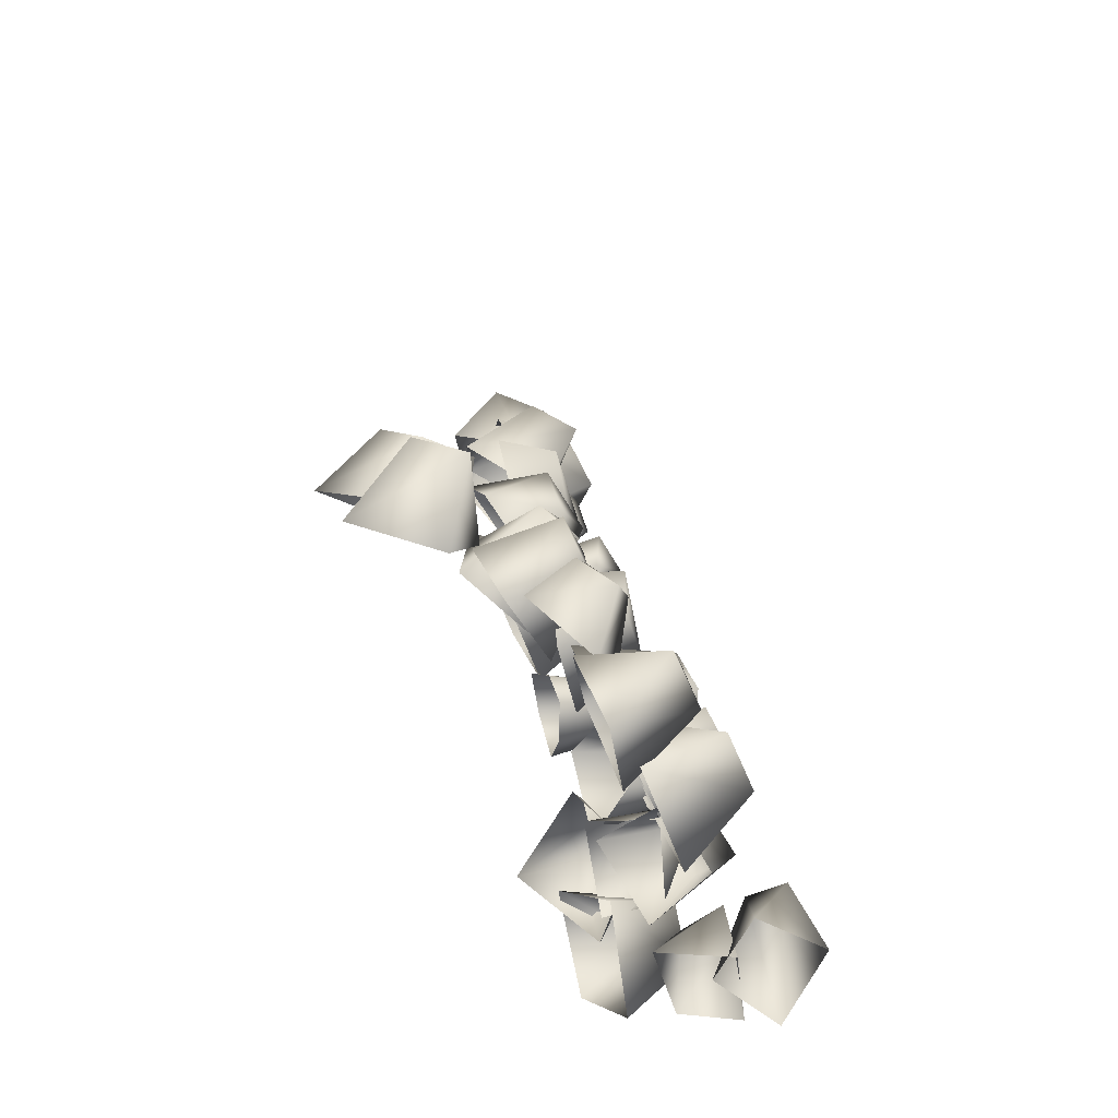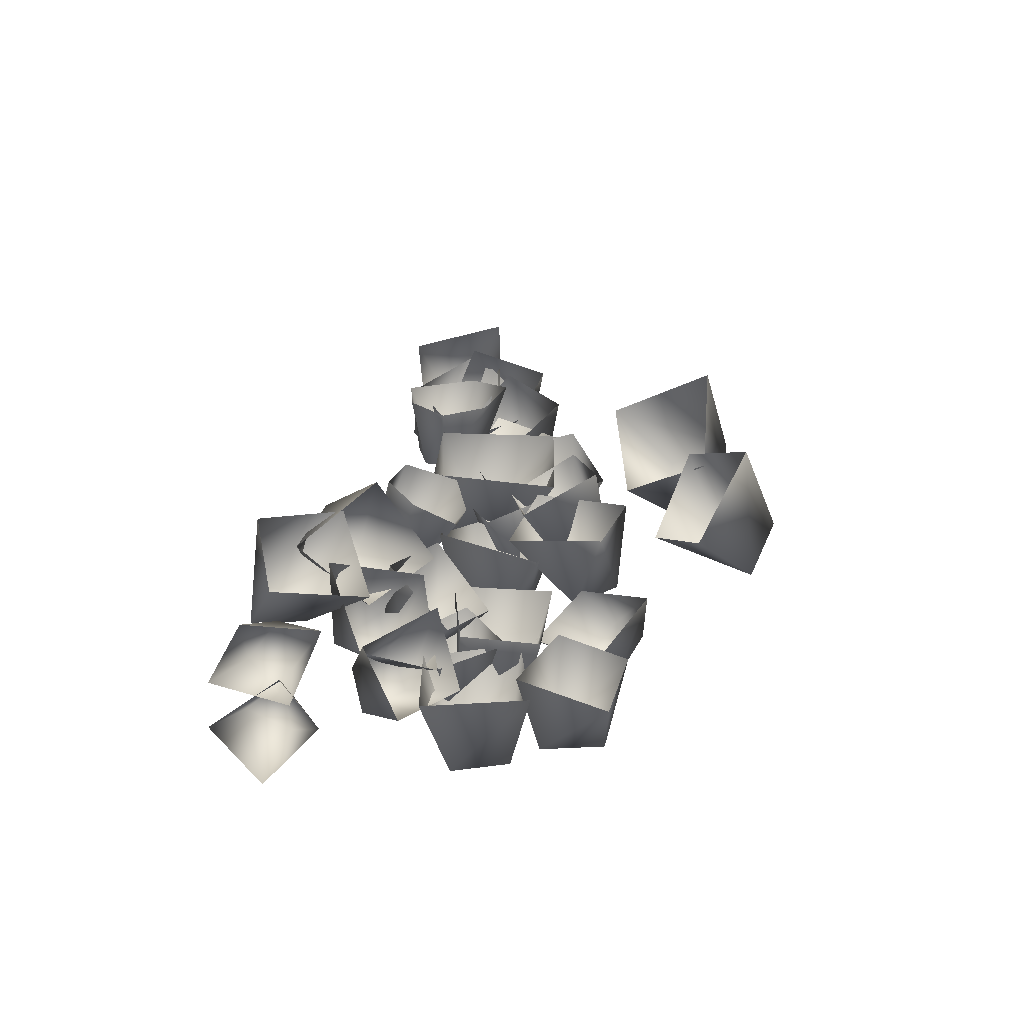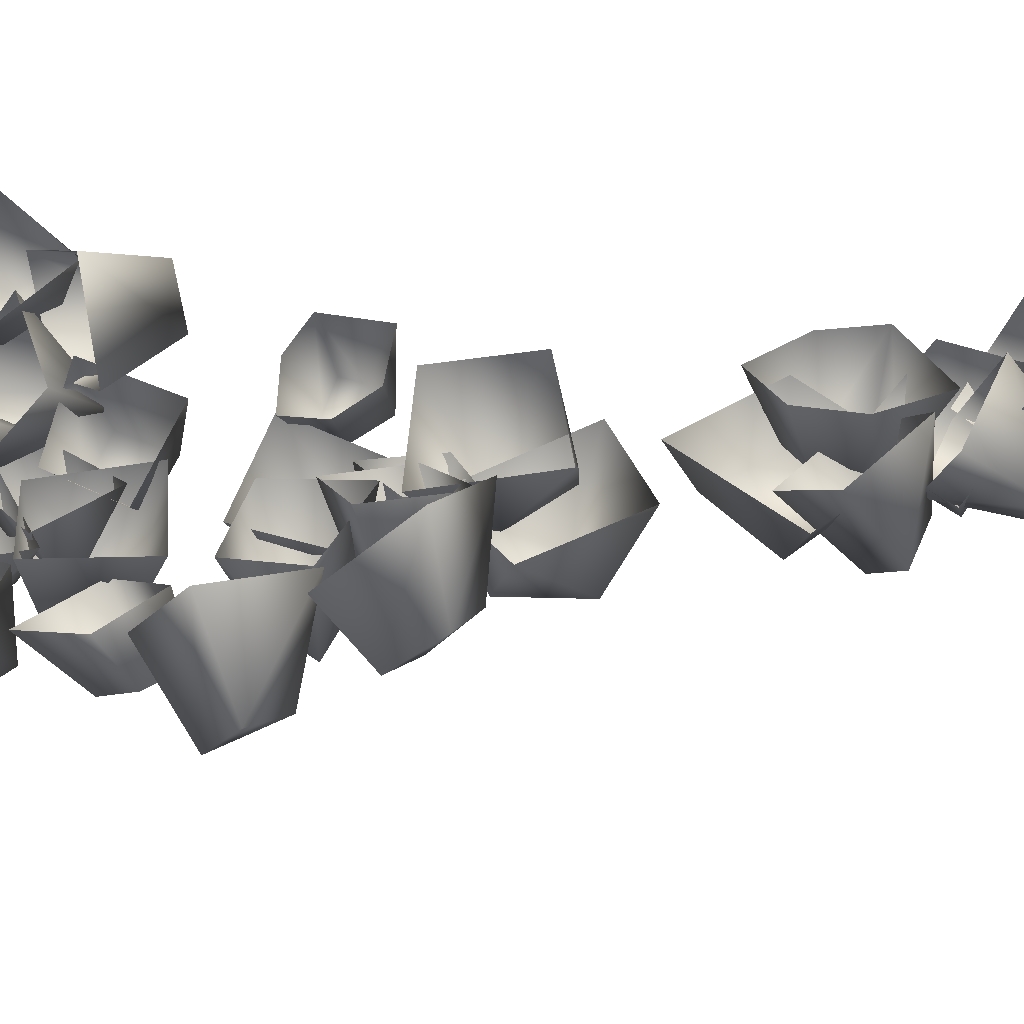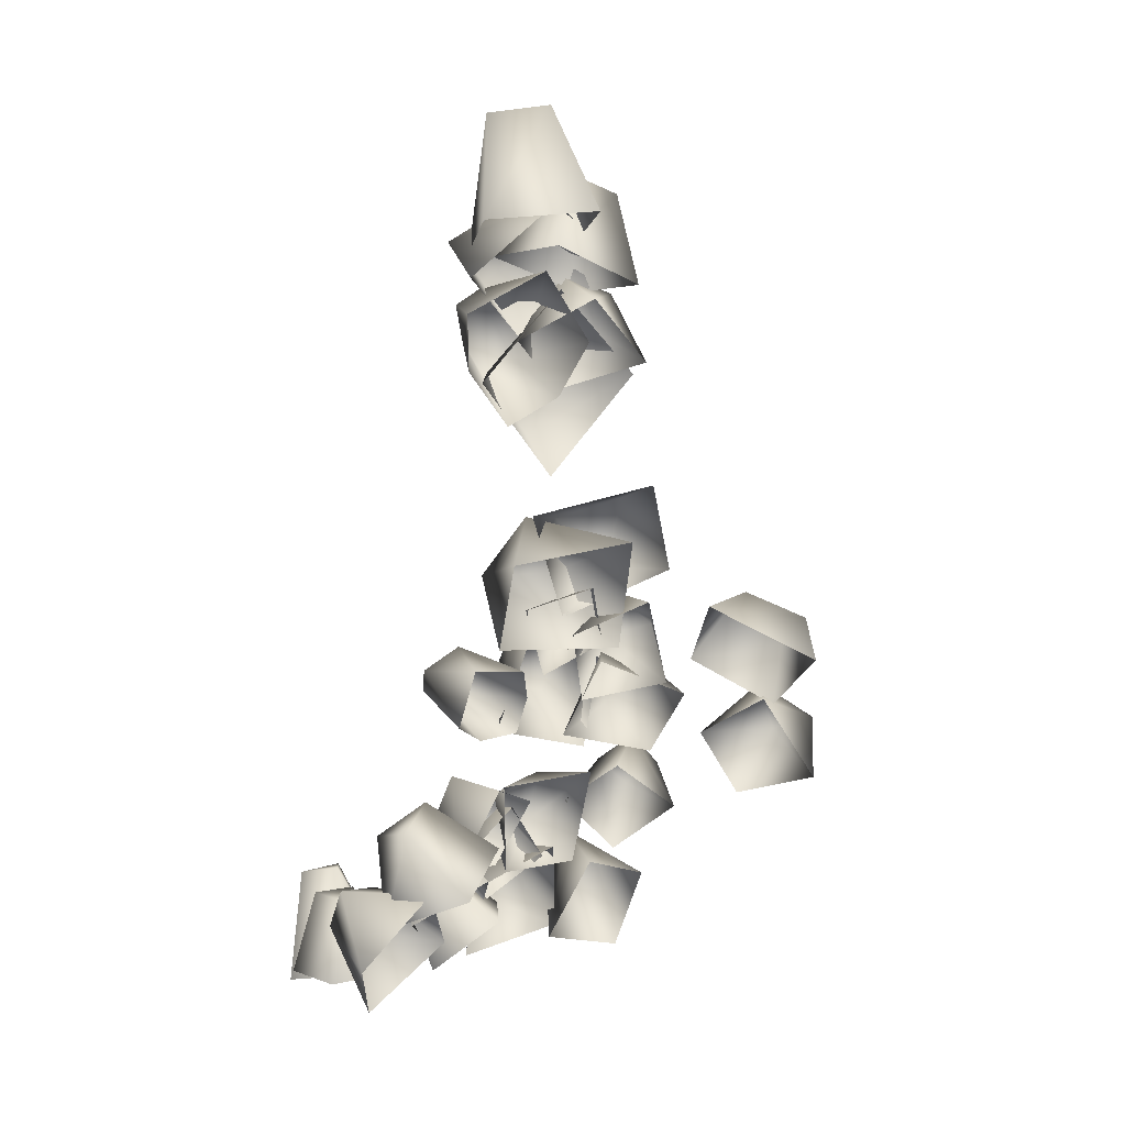
<metadata>
{"format":"obj","ext":"obj","renderer":"f3d","projection":"perspective","resolution":1024,"background":"white","views":[{"elev":-58.9,"azim":-168.8,"up":"+Y"},{"elev":-77.4,"azim":77.6,"up":"+Y"},{"elev":-38.8,"azim":82.9,"up":"+Z"},{"elev":11.8,"azim":59.9,"up":"+Y"}]}
</metadata>
<code>
g NewMesh_tris_246
v -0.6015 -11.63 -4.425
v -2.288 -11.54 -4.241
v -1.768 -12.79 -3.596
v -1.571 -10.93 -4.606
v -2.288 -11.54 -4.241
v -1.669 -10.24 -4.029
v -2.354 -10.88 -3.567
v -1.768 -12.79 -3.596
v -2.354 -10.88 -3.567
v -1.935 -11.56 -2.464
v -2.288 -11.54 -4.241
v -2.354 -10.88 -3.567
v -0.9846 -10.63 -3.217
v -1.669 -10.24 -4.029
v -0.6015 -11.63 -4.425
v -1.571 -10.93 -4.606
v -0.6015 -11.63 -4.425
v -0.5144 -7.087 -1.595
v -1.245 -5.169 -1.86
v 0.1018 -4.784 -0.5461
v -1.016 -6.26 -2.979
v -0.731 -4.773 -3.097
v 0.1018 -4.784 -0.5461
v -0.731 -4.773 -3.097
v 1.041 -4.212 -2.779
v -1.245 -5.169 -1.86
v -0.731 -4.773 -3.097
v 0.4658 -6.11 -3.552
v -0.731 -4.773 -3.097
v -1.016 -6.26 -2.979
v -0.5144 -7.087 -1.595
v -4.867 -14.63 2.12
v -4.095 -12.9 2.805
v -3.787 -15.16 3.26
v -4.31 -12.95 1.856
v -3.471 -12.72 2.242
v -3.787 -15.16 3.26
v -3.471 -12.72 2.242
v -2.727 -14.89 2.19
v -4.095 -12.9 2.805
v -3.471 -12.72 2.242
v -3.658 -14.42 1.309
v -3.471 -12.72 2.242
v -4.31 -12.95 1.856
v -4.867 -14.63 2.12
v -0.5333 -8.261 -1.146
v -1.996 -7.14 -1.885
v -0.6098 -6.872 -0.7835
v -1.601 -7.736 -2.462
v -1.693 -6.847 -2.58
v -0.6098 -6.872 -0.7835
v -1.693 -6.847 -2.58
v -0.008725 -6.427 -2.019
v -1.996 -7.14 -1.885
v 0.05026 -7.586 -2.208
v -1.693 -6.847 -2.58
v -1.601 -7.736 -2.462
v -0.008725 -6.427 -2.019
v -0.5333 -8.261 -1.146
v 0.9916 -6.599 -2.726
v -0.75 -7.544 -3.901
v 0.993 -8.33 -3.161
v -1.017 -6.801 -3.08
v -1.401 -7.841 -3.189
v 0.993 -8.33 -3.161
v -1.401 -7.841 -3.189
v -0.1136 -8.778 -1.824
v -0.75 -7.544 -3.901
v 0.0005162 -7.351 -1.535
v -1.401 -7.841 -3.189
v -1.017 -6.801 -3.08
v -0.1136 -8.778 -1.824
v 0.9916 -6.599 -2.726
v -0.142 0.3316 0.1779
v 0.737 1.911 -1.04
v 1.779 0.6329 -0.1765
v -0.2953 1.321 -1.451
v 0.7384 1.501 -2.078
v 1.779 0.6329 -0.1765
v 0.7384 1.501 -2.078
v 1.693 -0.1721 -1.989
v 0.737 1.911 -1.04
v 0.1511 -0.3994 -1.56
v 0.7384 1.501 -2.078
v -0.2953 1.321 -1.451
v 1.693 -0.1721 -1.989
v -0.142 0.3316 0.1779
v -0.6603 -13.14 2.454
v -0.2616 -11.01 2.167
v 0.6986 -12.32 1.253
v -1.46 -11.41 2.237
v -0.9793 -10.69 1.364
v 0.6986 -12.32 1.253
v -0.9793 -10.69 1.364
v -0.6475 -11.85 -0.1459
v -0.2616 -11.01 2.167
v -1.65 -12.58 0.9047
v -0.9793 -10.69 1.364
v -1.46 -11.41 2.237
v -0.6475 -11.85 -0.1459
v -0.6603 -13.14 2.454
v -0.0002265 -12.3 1.761
v -2.168 -12.78 2.028
v -1.128 -13.86 0.8955
v -1.422 -12.43 3.09
v -2.213 -13.46 3.001
v -1.128 -13.86 0.8955
v -2.213 -13.46 3.001
v -1.095 -15.04 2.662
v -2.168 -12.78 2.028
v -0.1474 -13.71 3.228
v -2.213 -13.46 3.001
v -1.422 -12.43 3.09
v -1.095 -15.04 2.662
v -0.0002265 -12.3 1.761
v -0.3524 0.3996 0.5905
v 0.5484 3.035 0.6583
v 1.511 1.122 1.249
v -0.08419 2.571 -0.4657
v 1.113 3.182 -0.4014
v 1.511 1.122 1.249
v 1.113 3.182 -0.4014
v 2.438 1.272 -0.6839
v 0.5484 3.035 0.6583
v 0.8814 0.5965 -1.055
v 1.113 3.182 -0.4014
v -0.08419 2.571 -0.4657
v 2.438 1.272 -0.6839
v -0.3524 0.3996 0.5905
v -1.615 -11.38 -0.9923
v -3.406 -12.13 -1.762
v -1.832 -12.68 -1.848
v -3.376 -11.81 -0.7885
v -3.701 -12.7 -1.121
v -1.832 -12.68 -1.848
v -3.701 -12.7 -1.121
v -2.293 -13.64 -0.6383
v -3.406 -12.13 -1.762
v -2.02 -12.52 -0.03223
v -3.701 -12.7 -1.121
v -3.376 -11.81 -0.7885
v -2.293 -13.64 -0.6383
v -1.615 -11.38 -0.9923
v -0.8105 -13.23 1.792
v -2.052 -11.67 0.6858
v -0.8309 -12.6 0.000138
v -2.565 -12.53 1.416
v -2.894 -12.24 0.2852
v -0.8309 -12.6 0.000138
v -2.894 -12.24 0.2852
v -2.303 -13.69 -0.6269
v -2.052 -11.67 0.6858
v -2.13 -14.16 0.8597
v -2.894 -12.24 0.2852
v -2.565 -12.53 1.416
v -2.303 -13.69 -0.6269
v -0.8105 -13.23 1.792
v -1.811 -12.5 -2.11
v -3.784 -13.8 -2.35
v -2.25 -14.49 -2.397
v -3.606 -12.89 -1.378
v -4.053 -14.12 -1.249
v -2.25 -14.49 -2.397
v -4.053 -14.12 -1.249
v -2.651 -14.96 -0.3949
v -3.784 -13.8 -2.35
v -2.204 -13.33 -0.3122
v -4.053 -14.12 -1.249
v -3.606 -12.89 -1.378
v -2.651 -14.96 -0.3949
v -1.811 -12.5 -2.11
v -1.752 -14.57 1.626
v -3.066 -13.05 2.074
v -3.233 -14.7 1.917
v -2.187 -13.06 2.523
v -3.059 -13.01 2.944
v -3.233 -14.7 1.917
v -3.059 -13.01 2.944
v -3.129 -14.68 3.461
v -3.066 -13.05 2.074
v -1.932 -14.63 3.101
v -3.059 -13.01 2.944
v -2.187 -13.06 2.523
v -3.129 -14.68 3.461
v -1.752 -14.57 1.626
v -0.5253 -9.591 -1.605
v -1.442 -8.134 -3.079
v 0.2139 -7.919 -2.078
v -1.613 -9.399 -3.264
v -0.5253 -9.591 -1.605
v -1.613 -9.399 -3.264
v -1.258 -8.551 -4.133
v 0.2139 -7.919 -2.078
v -1.258 -8.551 -4.133
v 0.5555 -8.774 -3.896
v -1.442 -8.134 -3.079
v -0.0181 -10.08 -3.43
v -1.258 -8.551 -4.133
v -1.613 -9.399 -3.264
v -0.5253 -9.591 -1.605
v -1.613 -9.399 -3.264
v 1.499 -0.4153 -1.141
v -0.2526 -0.5011 -2.561
v 1.253 -1.725 -2.453
v -0.4326 -0.02956 -1.387
v 1.499 -0.4153 -1.141
v -0.4326 -0.02956 -1.387
v -1.148 -0.8769 -1.97
v 1.253 -1.725 -2.453
v -1.148 -0.8769 -1.97
v -0.2785 -2.355 -1.3
v -0.2526 -0.5011 -2.561
v 0.004749 -1.305 -0.2879
v -1.148 -0.8769 -1.97
v -0.4326 -0.02956 -1.387
v 1.499 -0.4153 -1.141
v -0.4326 -0.02956 -1.387
v 1.078 -5.311 -2.281
v -1.451 -6.344 -1.804
v 0.3897 -7.633 -2.393
v -0.9456 -5.003 -0.9782
v 1.078 -5.311 -2.281
v -0.9456 -5.003 -0.9782
v -1.696 -6.296 -0.3515
v 0.3897 -7.633 -2.393
v -1.696 -6.296 -0.3515
v 0.06669 -7.436 0.1963
v -1.451 -6.344 -1.804
v 0.6663 -5.606 0.1784
v -1.696 -6.296 -0.3515
v -0.9456 -5.003 -0.9782
v 1.078 -5.311 -2.281
v -0.9456 -5.003 -0.9782
v -1.956 -15.13 -3.783
v -3.408 -13.72 -2.843
v -1.881 -14.59 -2.041
v -3.135 -13.58 -4.051
v -1.956 -15.13 -3.783
v -3.135 -13.58 -4.051
v -3.152 -12.7 -3.201
v -1.881 -14.59 -2.041
v -3.152 -12.7 -3.201
v -1.37 -12.84 -2.771
v -3.408 -13.72 -2.843
v -1.419 -13.35 -4.126
v -3.152 -12.7 -3.201
v -3.135 -13.58 -4.051
v -1.956 -15.13 -3.783
v -3.135 -13.58 -4.051
v 1.906 -8.704 -4.943
v 1.007 -9.582 -6.876
v 2.475 -10.36 -5.831
v 0.2175 -8.897 -6.041
v 1.906 -8.704 -4.943
v 0.2175 -8.897 -6.041
v -0.05125 -10.05 -6.6
v 2.475 -10.36 -5.831
v -0.05125 -10.05 -6.6
v 0.5937 -11.12 -5.236
v 1.007 -9.582 -6.876
v 0.2356 -9.778 -4.525
v -0.05125 -10.05 -6.6
v 0.2175 -8.897 -6.041
v 1.906 -8.704 -4.943
v 0.2175 -8.897 -6.041
v -1.389 -10.83 -0.6786
v -3.031 -11.19 -2.391
v -1.103 -10.71 -2.632
v -3.173 -11.81 -1.15
v -3.355 -12.39 -2.378
v -1.103 -10.71 -2.632
v -3.355 -12.39 -2.378
v -1.631 -12.84 -2.481
v -3.031 -11.19 -2.391
v -3.355 -12.39 -2.378
v -1.804 -12.88 -0.9374
v -3.355 -12.39 -2.378
v -3.173 -11.81 -1.15
v -1.389 -10.83 -0.6786
v -0.6809 -1.693 -0.5239
v -0.7621 -0.3518 0.1784
v -0.9534 -1.381 0.4278
v -0.7591 -2.111 0.03076
v 0.5748 -2.882 0.2544
v 0.5377 -1.781 1.069
v 0.7001 -0.6613 1.176
v -0.7736 -0.6248 0.6603
v -0.7621 -0.3518 0.1784
v -0.3491 -0.6775 -0.9096
v -0.7621 -0.3518 0.1784
v 0.8828 -2.33 -0.6932
v 1.317 -1.262 -1.122
v -0.6809 -1.693 -0.5239
v -0.7591 -2.111 0.03076
v 0.5748 -2.882 0.2544
v -0.3491 -0.6775 -0.9096
v 1.096 0.1172 -0.3057
v -0.7621 -0.3518 0.1784
v -0.3491 -0.6775 -0.9096
v 0.7001 -0.6613 1.176
v -0.7621 -0.3518 0.1784
v 1.096 0.1172 -0.3057
v -0.7736 -0.6248 0.6603
v -1.641 -8.266 0.07895
v -1.465 -8.071 1.115
v -1.705 -8.656 0.6951
v -1.665 -8.767 0.09678
v -0.4739 -9.369 -0.4794
v -0.2623 -9.351 0.4651
v 0.01918 -8.931 1.088
v -1.424 -8.472 1.169
v -1.465 -8.071 1.115
v -1.295 -7.621 0.4085
v -1.465 -8.071 1.115
v -0.2888 -8.601 -0.6308
v 0.1504 -7.917 -0.3097
v -1.641 -8.266 0.07895
v -1.665 -8.767 0.09678
v -0.4739 -9.369 -0.4794
v -1.295 -7.621 0.4085
v 0.2206 -7.759 0.8211
v -1.465 -8.071 1.115
v -1.295 -7.621 0.4085
v 0.01918 -8.931 1.088
v -1.465 -8.071 1.115
v 0.2206 -7.759 0.8211
v -1.424 -8.472 1.169
v 1.575 1.437 -0.2892
v -0.7646 0.4991 -1.105
v 0.6449 0.03251 -2.106
v -0.17 1.24 -0.06876
v -0.7646 0.4991 -1.105
v -0.6475 0.6019 0.8827
v -1.161 -0.2362 -0.1534
v 0.6449 0.03251 -2.106
v -1.161 -0.2362 -0.1534
v -0.1724 -1.219 -0.3803
v -0.7646 0.4991 -1.105
v 0.5982 0.00204 1.049
v -0.6475 0.6019 0.8827
v 1.575 1.437 -0.2892
v -0.17 1.24 -0.06876
v -0.7561 -9.994 -2.238
v -2.181 -8.706 -0.8114
v -0.745 -9.36 -0.1731
v -2.101 -9.054 -1.984
v -2.181 -8.706 -0.8114
v -2.151 -8.068 -2.428
v -2.11 -7.689 -1.242
v -0.745 -9.36 -0.1731
v -2.11 -7.689 -1.242
v -0.7434 -7.53 -0.9591
v -2.181 -8.706 -0.8114
v -0.7838 -8.122 -2.629
v -2.151 -8.068 -2.428
v -0.7561 -9.994 -2.238
v -2.101 -9.054 -1.984
v -0.8676 -12.29 0.6763
v -2.24 -10.68 0.1181
v -0.6301 -10.61 -0.1648
v -2.309 -11.67 0.5458
v -2.24 -10.68 0.1181
v -2.882 -12.05 -0.1108
v -2.723 -11.09 -0.6216
v -0.6301 -10.61 -0.1648
v -2.723 -11.09 -0.6216
v -1.606 -11.31 -1.435
v -2.24 -10.68 0.1181
v -1.79 -12.66 -0.6791
v -2.882 -12.05 -0.1108
v -0.8676 -12.29 0.6763
v -2.309 -11.67 0.5458
v -1.825 -14.76 0.8288
v -2.31 -12.74 0.3384
v -1.11 -13.68 -0.3681
v -2.692 -13.43 0.961
v -2.31 -12.74 0.3384
v -3.496 -13.48 0.5939
v -3.082 -12.88 -0.1224
v -1.11 -13.68 -0.3681
v -3.082 -12.88 -0.1224
v -2.55 -13.84 -1.12
v -2.31 -12.74 0.3384
v -3.094 -14.7 -0.08745
v -3.496 -13.48 0.5939
v -1.825 -14.76 0.8288
v -2.692 -13.43 0.961
v 2.136 -6.541 -3.413
v 1.991 -7.091 -5.9
v 3.469 -7.555 -5.072
v 1.263 -6.577 -4.903
v 1.991 -7.091 -5.9
v 0.3113 -7.263 -5.036
v 1.082 -7.879 -5.971
v 3.469 -7.555 -5.072
v 1.082 -7.879 -5.971
v 1.772 -8.895 -5.281
v 1.991 -7.091 -5.9
v 0.7279 -7.99 -3.929
v 0.3113 -7.263 -5.036
v 2.136 -6.541 -3.413
v 1.263 -6.577 -4.903
v 0.3855 -0.3106 -1.039
v -0.7233 -2.153 -2.172
v 0.4801 -2.042 -2.635
v -0.8673 -1.99 -0.06745
v -0.8327 -3.3 -0.9706
v -0.6234 -1.008 -0.9178
v 0.3855 -0.3106 -1.039
v 0.4801 -2.042 -2.635
v -0.8327 -3.3 -0.9706
v 0.1851 -4.002 -0.9133
v -0.7233 -2.153 -2.172
v -0.8327 -3.3 -0.9706
v 0.1148 -2.067 0.5597
v -0.8327 -3.3 -0.9706
v -0.8673 -1.99 -0.06745
v 0.3855 -0.3106 -1.039
v -0.6234 -1.008 -0.9178
v 0.3855 -0.3106 -1.039
v 0.1851 -4.002 -0.9133
v -0.8327 -3.3 -0.9706
f 16 14 17
f 25 28 27
f 39 42 41
f 186 188 187
f 189 190 187
f 191 187 192
f 197 199 198
f 200 201 197
f 202 204 203
f 205 206 203
f 207 203 208
f 213 215 214
f 216 217 213
f 218 220 219
f 221 222 219
f 223 219 224
f 229 231 230
f 232 233 229
f 234 236 235
f 237 238 235
f 239 235 240
f 245 247 246
f 248 249 245
f 250 252 251
f 253 254 251
f 255 251 256
f 261 263 262
f 264 265 261
f 273 276 275
f 289 280 290
f 298 297 299
f 313 304 314
f 322 321 323
f 403 405 404
f 410 412 411
f 413 410 414
f 419 417 420
f 421 415 422
f 1 3 2
f 1 2 4
f 6 4 5
f 6 5 7
f 8 10 9
f 8 9 11
f 12 10 13
f 12 13 14
f 14 13 15
f 18 20 19
f 18 19 21
f 21 19 22
f 23 25 24
f 23 24 26
f 30 29 28
f 30 28 31
f 32 34 33
f 32 33 35
f 35 33 36
f 37 39 38
f 37 38 40
f 44 43 42
f 44 42 45
f 46 48 47
f 46 47 49
f 49 47 50
f 51 53 52
f 51 52 54
f 56 58 55
f 56 55 57
f 57 55 59
f 60 62 61
f 60 61 63
f 63 61 64
f 65 67 66
f 65 66 68
f 70 72 69
f 70 69 71
f 71 69 73
f 74 76 75
f 74 75 77
f 77 75 78
f 79 81 80
f 79 80 82
f 84 86 83
f 84 83 85
f 85 83 87
f 88 90 89
f 88 89 91
f 91 89 92
f 93 95 94
f 93 94 96
f 98 100 97
f 98 97 99
f 99 97 101
f 102 104 103
f 102 103 105
f 105 103 106
f 107 109 108
f 107 108 110
f 112 114 111
f 112 111 113
f 113 111 115
f 116 118 117
f 116 117 119
f 119 117 120
f 121 123 122
f 121 122 124
f 126 128 125
f 126 125 127
f 127 125 129
f 130 132 131
f 130 131 133
f 133 131 134
f 135 137 136
f 135 136 138
f 140 142 139
f 140 139 141
f 141 139 143
f 144 146 145
f 144 145 147
f 147 145 148
f 149 151 150
f 149 150 152
f 154 156 153
f 154 153 155
f 155 153 157
f 158 160 159
f 158 159 161
f 161 159 162
f 163 165 164
f 163 164 166
f 168 170 167
f 168 167 169
f 169 167 171
f 172 174 173
f 172 173 175
f 175 173 176
f 177 179 178
f 177 178 180
f 182 184 181
f 182 181 183
f 183 181 185
f 195 197 194
f 195 194 193
f 193 194 196
f 211 213 210
f 211 210 209
f 209 210 212
f 227 229 226
f 227 226 225
f 225 226 228
f 243 245 242
f 243 242 241
f 241 242 244
f 259 261 258
f 259 258 257
f 257 258 260
f 266 268 267
f 266 267 269
f 269 267 270
f 271 273 272
f 271 272 274
f 278 277 276
f 278 276 279
f 283 284 282
f 283 282 280
f 280 282 281
f 287 288 282
f 287 282 286
f 286 282 285
f 296 297 292
f 296 292 293
f 293 292 291
f 293 291 294
f 294 291 295
f 300 302 301
f 300 301 303
f 307 308 306
f 307 306 304
f 304 306 305
f 311 312 306
f 311 306 310
f 310 306 309
f 320 321 316
f 320 316 317
f 317 316 315
f 317 315 318
f 318 315 319
f 324 326 325
f 324 325 327
f 328 330 329
f 328 329 331
f 333 331 332
f 333 332 334
f 337 339 336
f 337 336 335
f 335 336 338
f 341 342 340
f 341 340 339
f 339 340 336
f 343 345 344
f 343 344 346
f 348 346 347
f 348 347 349
f 352 354 351
f 352 351 350
f 350 351 353
f 356 357 355
f 356 355 354
f 354 355 351
f 358 360 359
f 358 359 361
f 363 361 362
f 363 362 364
f 367 369 366
f 367 366 365
f 365 366 368
f 371 372 370
f 371 370 369
f 369 370 366
f 373 375 374
f 373 374 376
f 378 376 377
f 378 377 379
f 382 384 381
f 382 381 380
f 380 381 383
f 386 387 385
f 386 385 384
f 384 385 381
f 388 390 389
f 388 389 391
f 393 391 392
f 393 392 394
f 397 399 396
f 397 396 395
f 395 396 398
f 401 402 400
f 401 400 399
f 399 400 396
f 408 409 404
f 408 404 406
f 406 404 407
f 417 416 415
f 417 415 418
f 284 285 282
f 308 309 306

</code>
